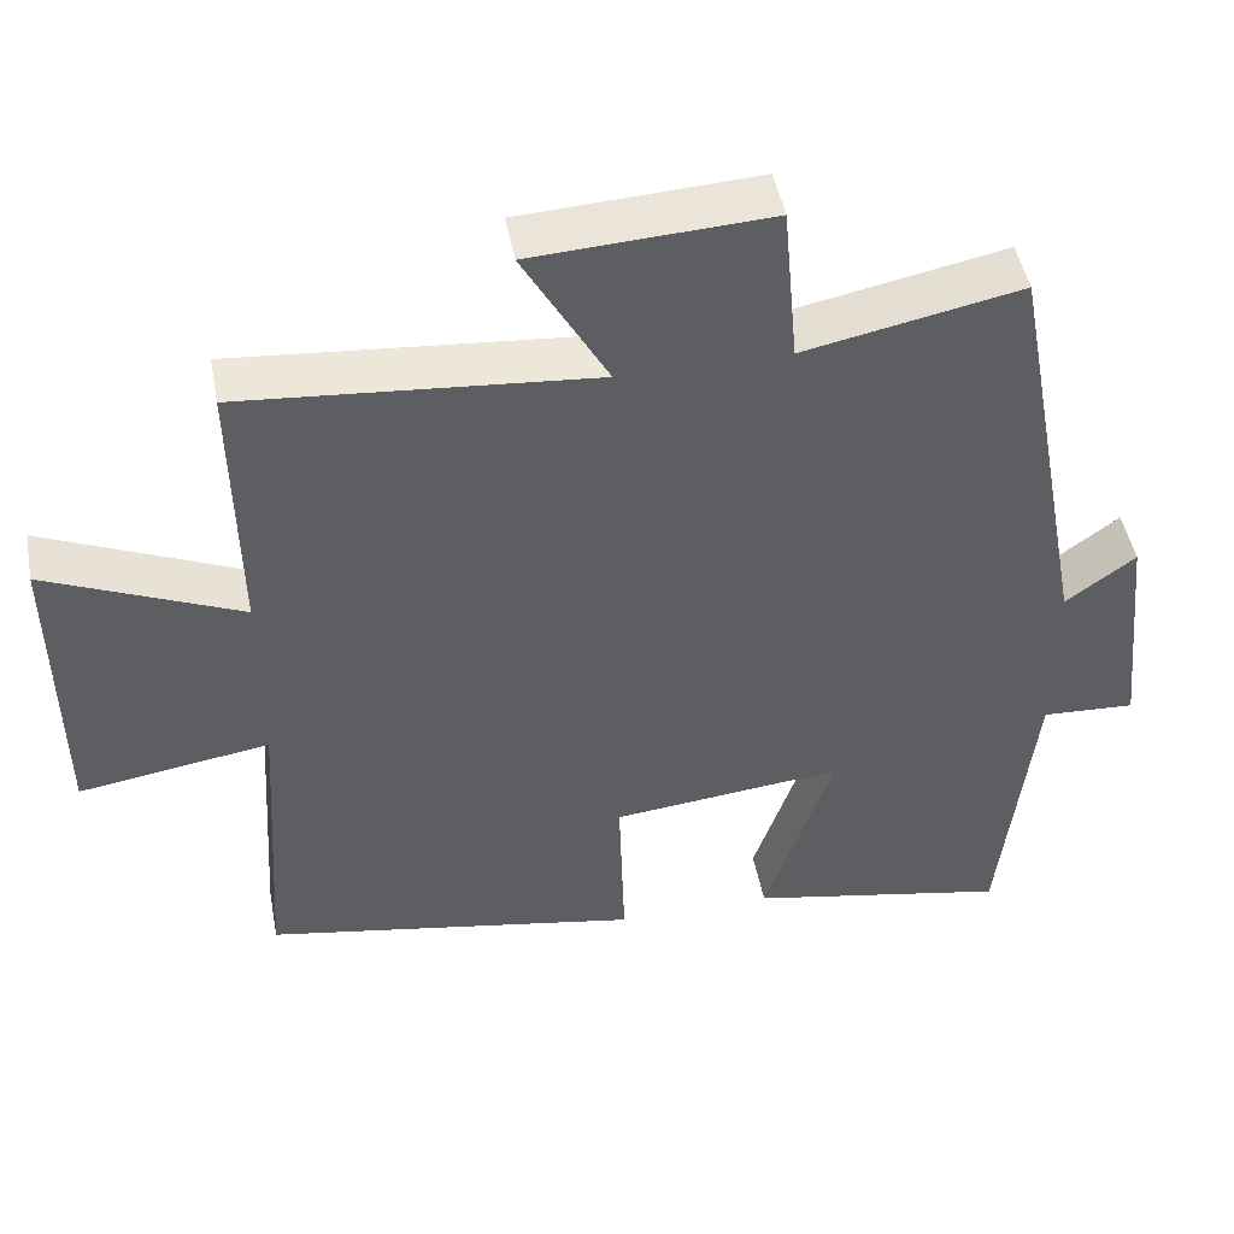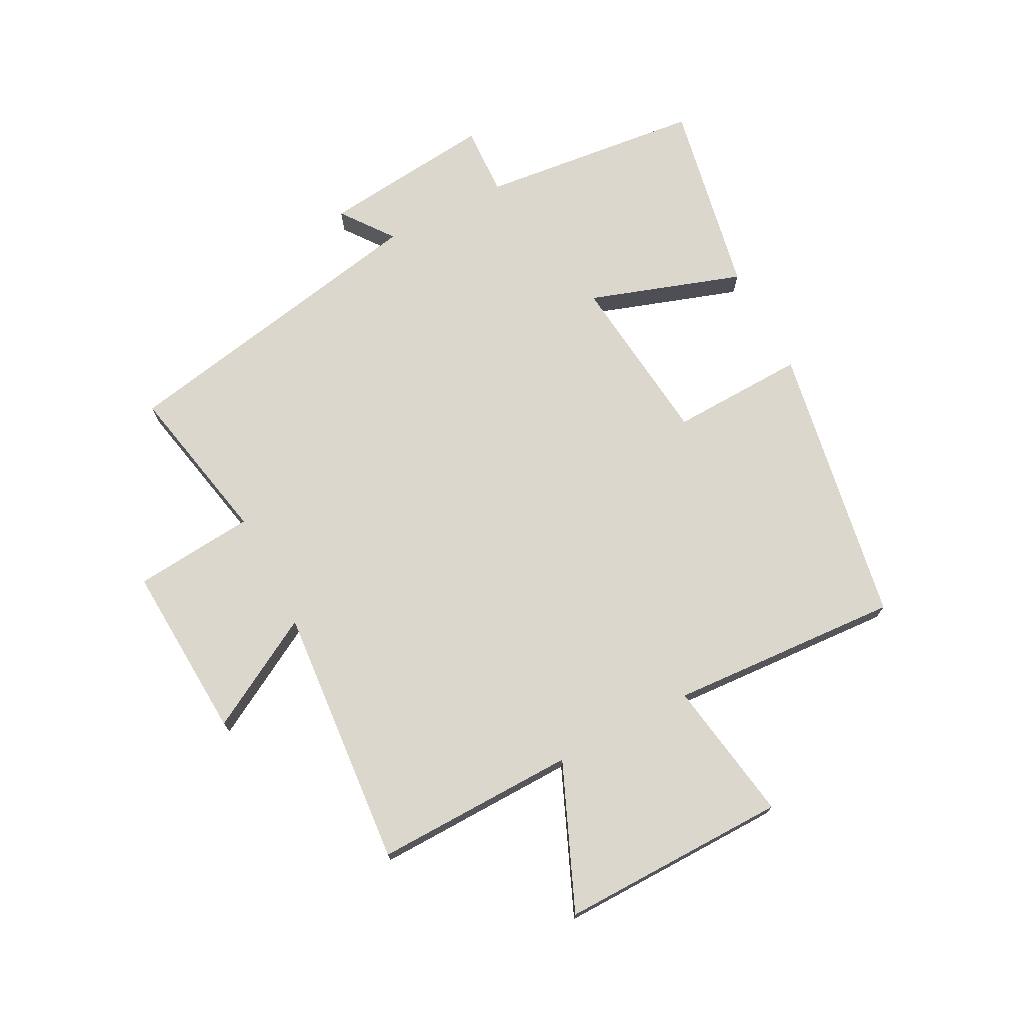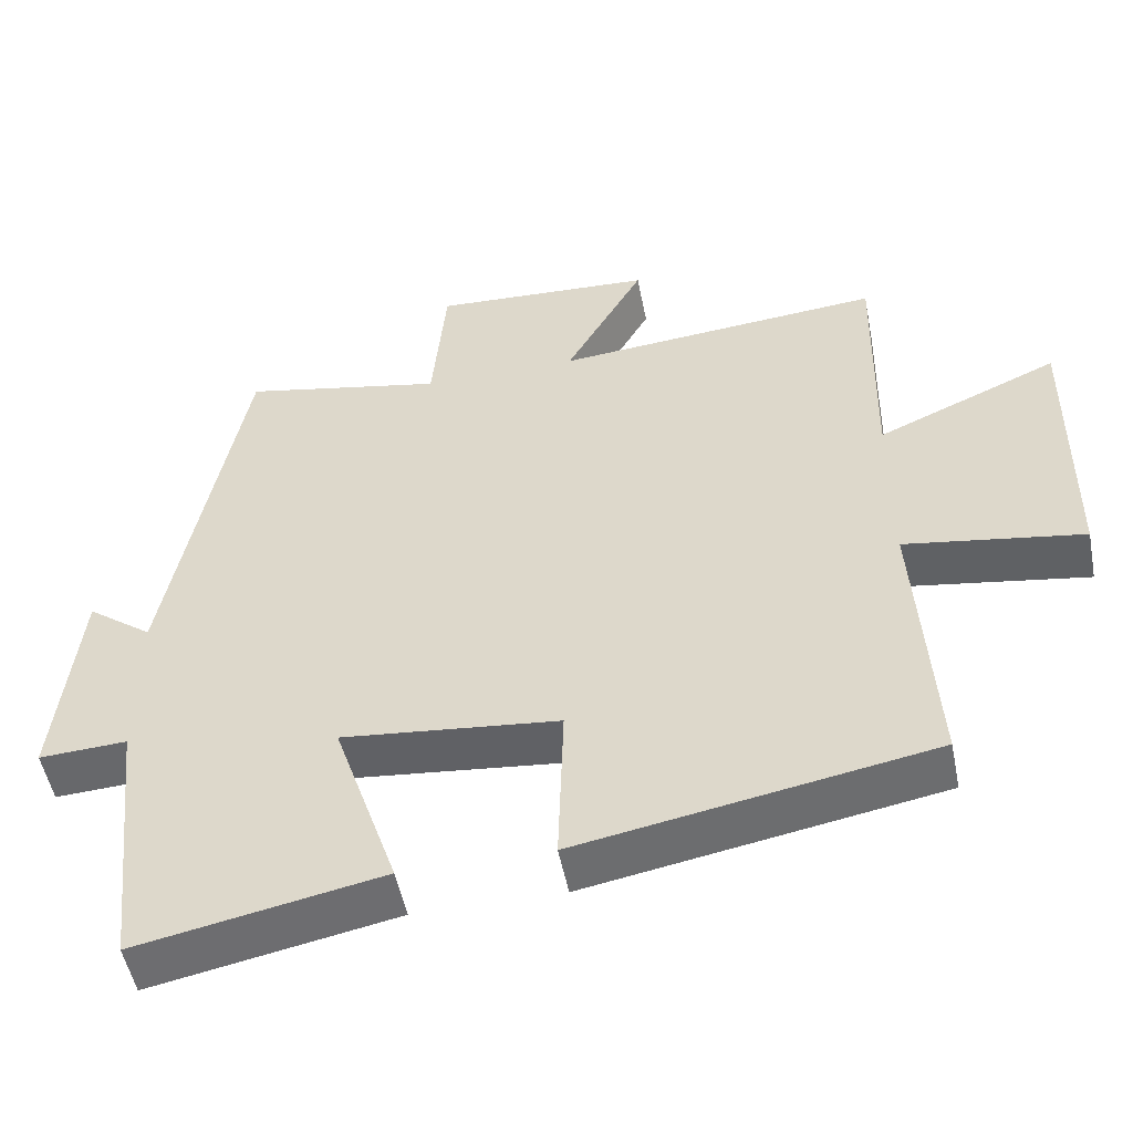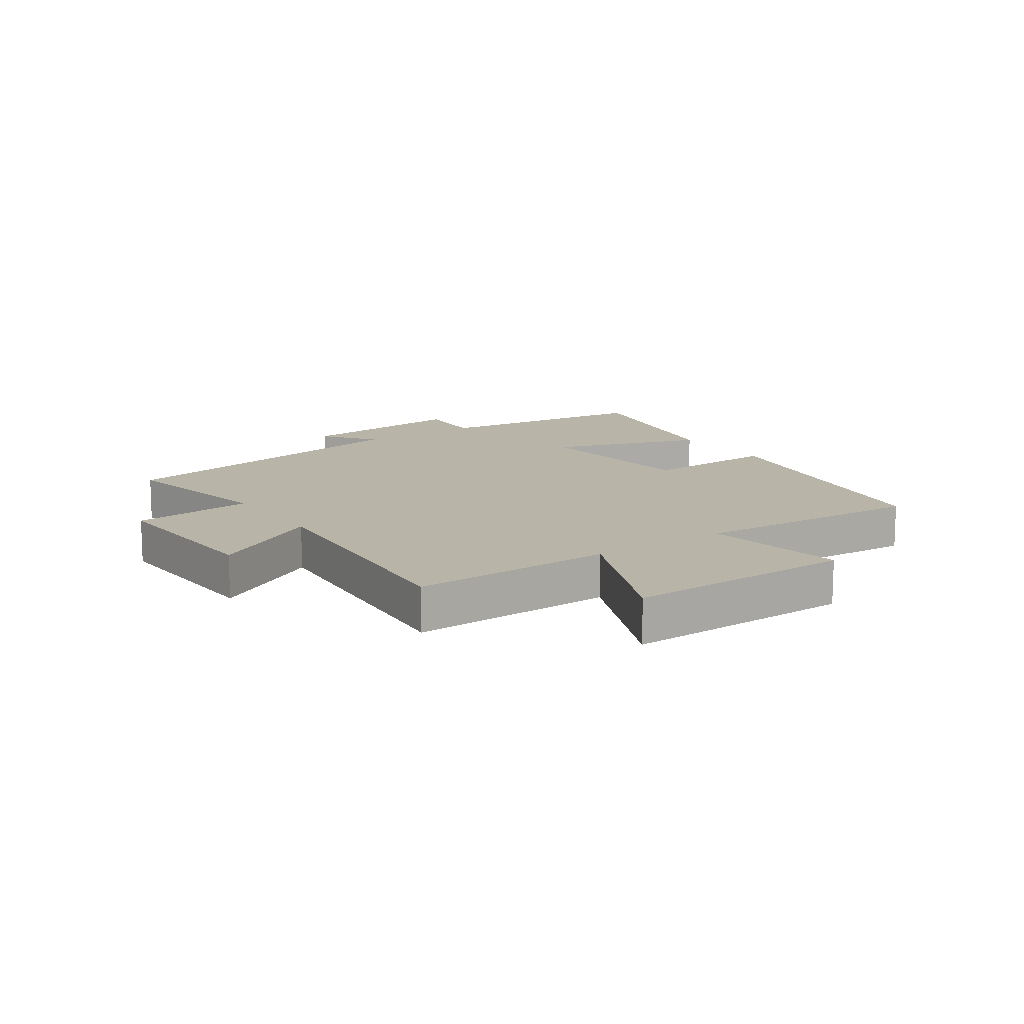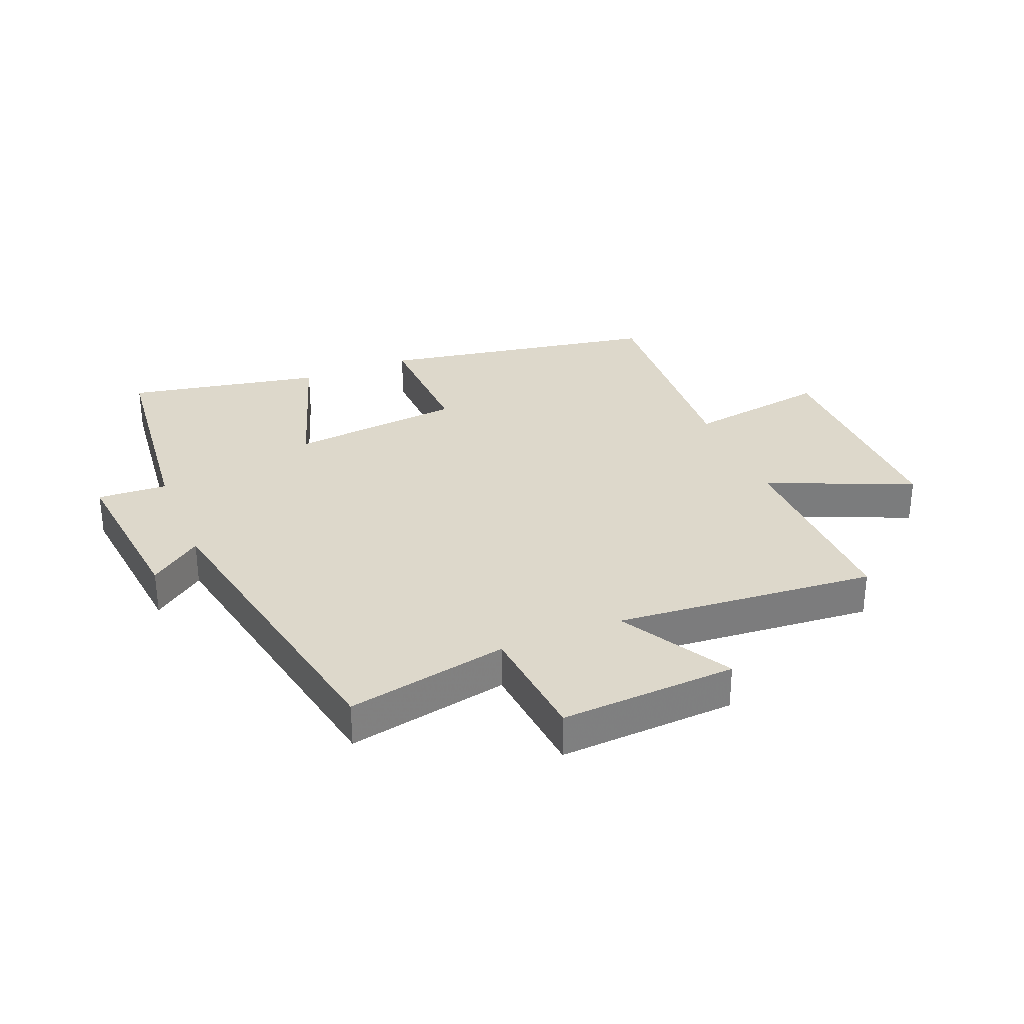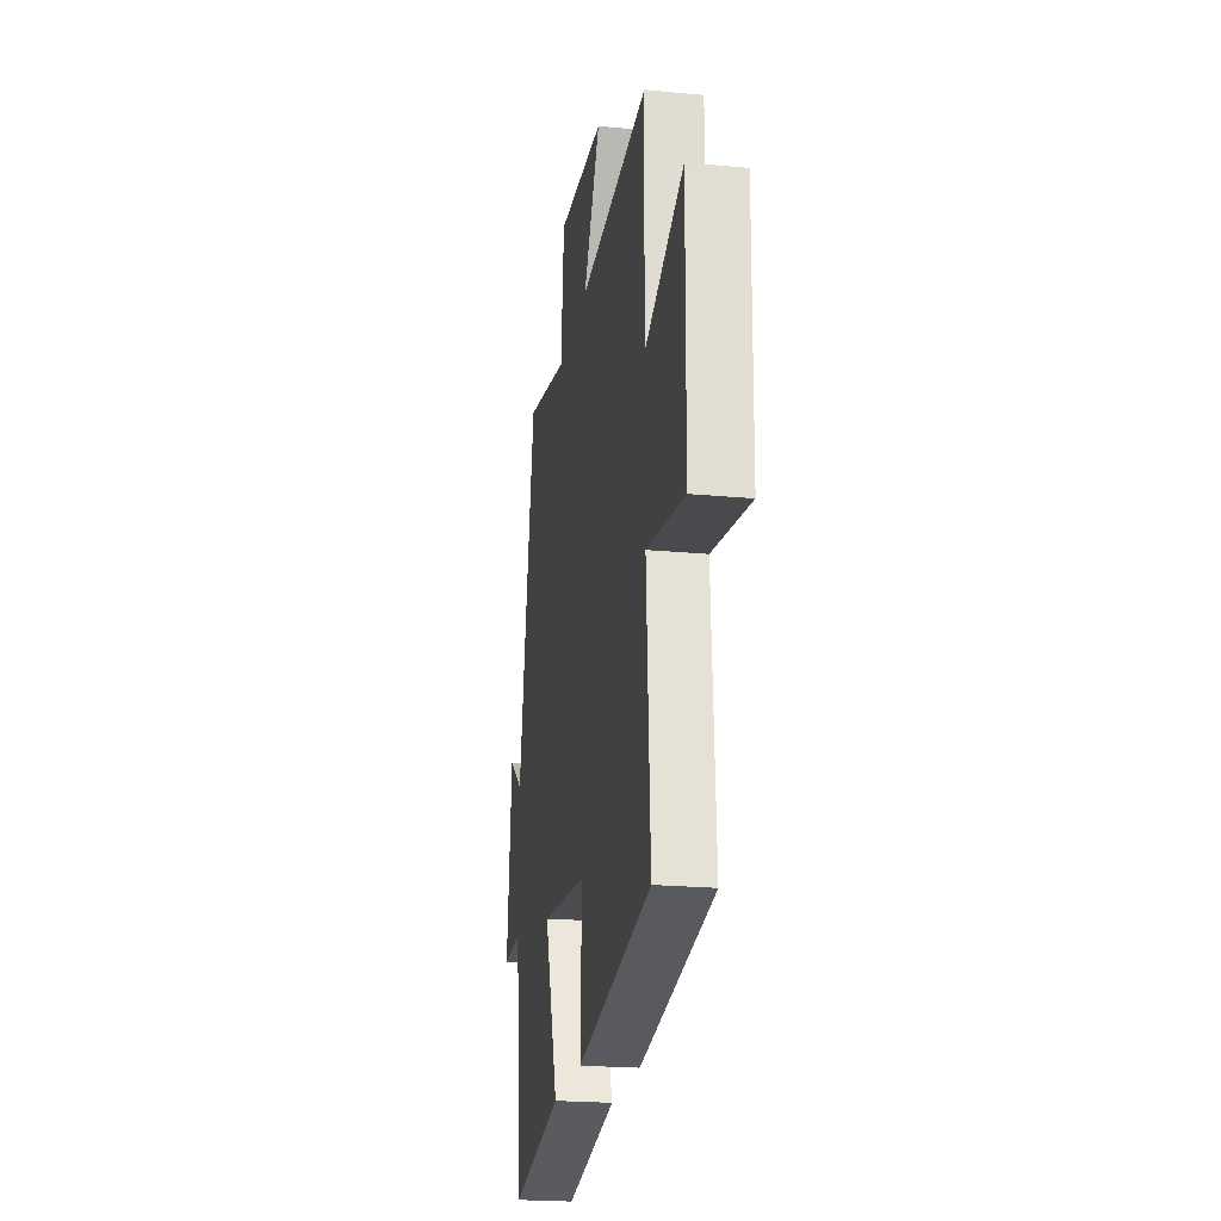
<metadata>
{"format":"obj","ext":"obj","renderer":"f3d","projection":"perspective","resolution":1024,"background":"white","views":[{"elev":47.4,"azim":169.3,"up":"+Z"},{"elev":72.9,"azim":62.3,"up":"+Y"},{"elev":-51.5,"azim":11.1,"up":"+Z"},{"elev":13.2,"azim":55.5,"up":"+Y"},{"elev":31.2,"azim":-22.3,"up":"+Y"},{"elev":-21.7,"azim":80.5,"up":"+Z"}]}
</metadata>
<code>
v 0.524 0.07 -0.417
v 0.058 0.07 -0.5
v 0.065 0.07 -0.277
v -0.221 0.07 -0.247
v -0.136 0.07 -0.5
v -0.459 0.07 -0.563
v -0.5 0.07 -0.195
v -0.616 0.07 -0.201
v -0.586 0.07 0.085
v -0.5 0.07 0.021
v -0.4 0.07 0.554
v -0.133 0.07 0.5
v -0.115 0.07 0.701
v 0.177 0.07 0.685
v 0.073 0.07 0.5
v 0.506 0.07 0.537
v 0.5 0.07 0.203
v 0.739 0.07 0.306
v 0.735 0.07 -0.072
v 0.5 0.07 -0.035
v 0.524 0 -0.417
v 0.058 0 -0.5
v 0.065 0 -0.277
v -0.221 0 -0.247
v -0.136 0 -0.5
v -0.459 0 -0.563
v -0.5 0 -0.195
v -0.616 0 -0.201
v -0.586 0 0.085
v -0.5 0 0.021
v -0.4 0 0.554
v -0.133 0 0.5
v -0.115 0 0.701
v 0.177 0 0.685
v 0.073 0 0.5
v 0.506 0 0.537
v 0.5 0 0.203
v 0.739 0 0.306
v 0.735 0 -0.072
v 0.5 0 -0.035
f 17 18 19 20
f 15 16 17
f 15 17 20
f 12 13 14 15
f 12 15 20 1
f 10 11 12 1
f 7 8 9 10
f 6 7 10
f 5 6 10
f 4 5 10
f 3 4 10
f 1 2 3
f 1 3 10
f 40 39 38 37
f 37 36 35
f 40 37 35
f 35 34 33 32
f 21 40 35 32
f 21 32 31 30
f 30 29 28 27
f 30 27 26
f 30 26 25
f 30 25 24
f 30 24 23
f 23 22 21
f 30 23 21
f 1 21 22 2
f 2 22 23 3
f 3 23 24 4
f 4 24 25 5
f 5 25 26 6
f 6 26 27 7
f 7 27 28 8
f 8 28 29 9
f 9 29 30 10
f 10 30 31 11
f 11 31 32 12
f 12 32 33 13
f 13 33 34 14
f 14 34 35 15
f 15 35 36 16
f 16 36 37 17
f 17 37 38 18
f 18 38 39 19
f 19 39 40 20
f 20 40 21 1

</code>
